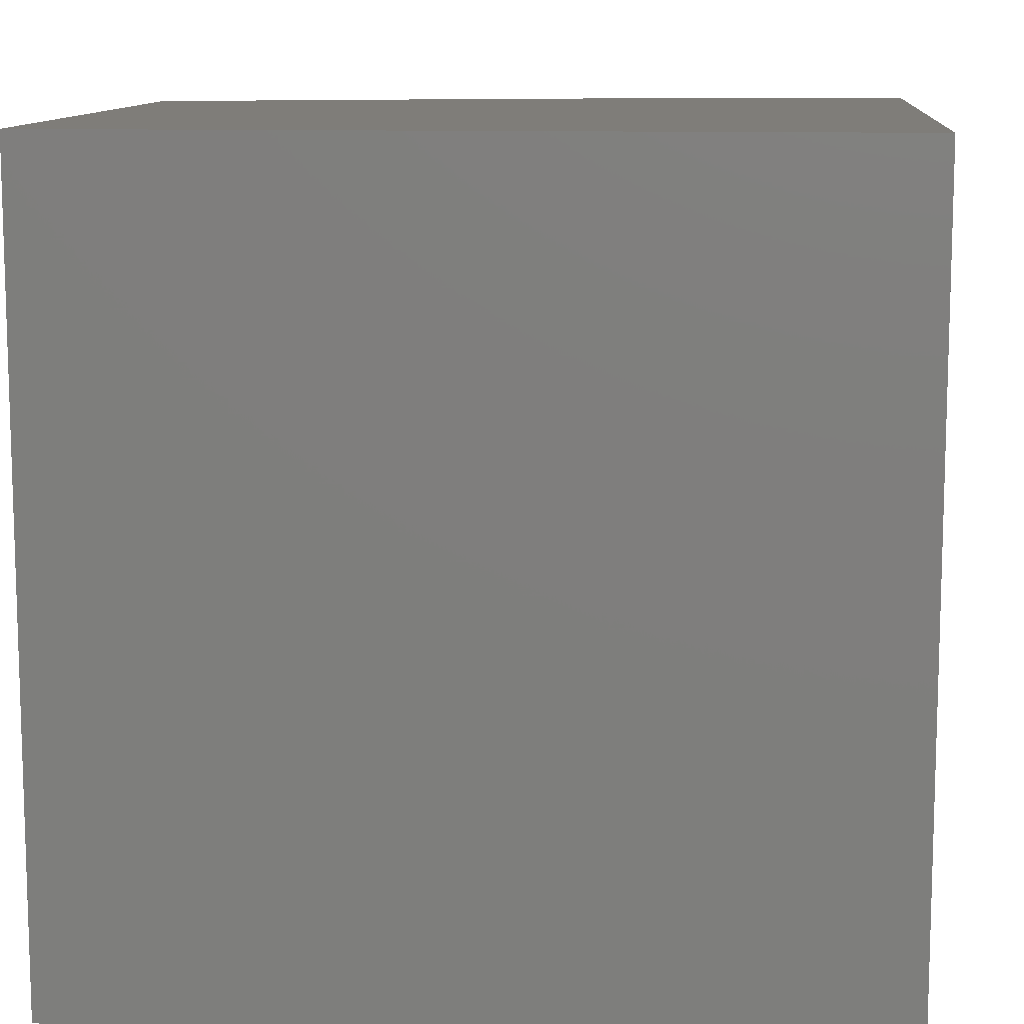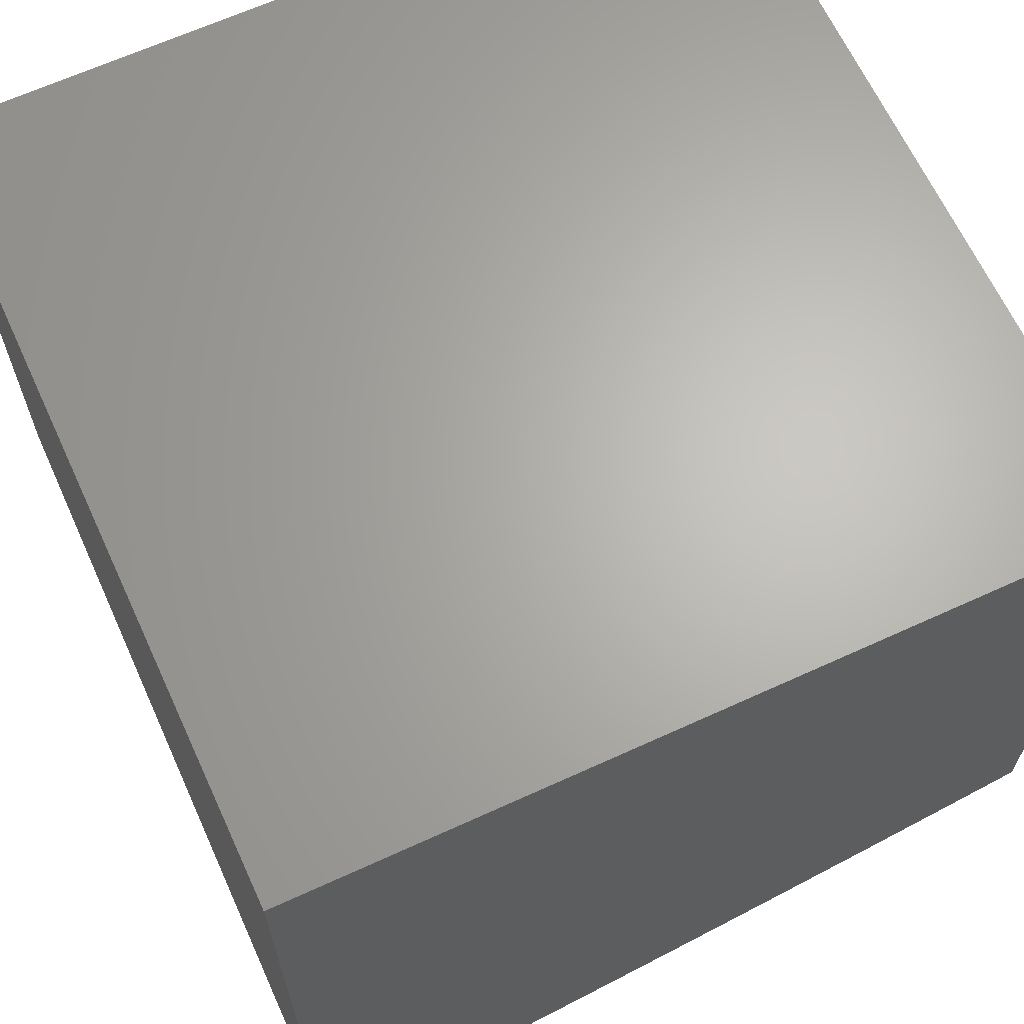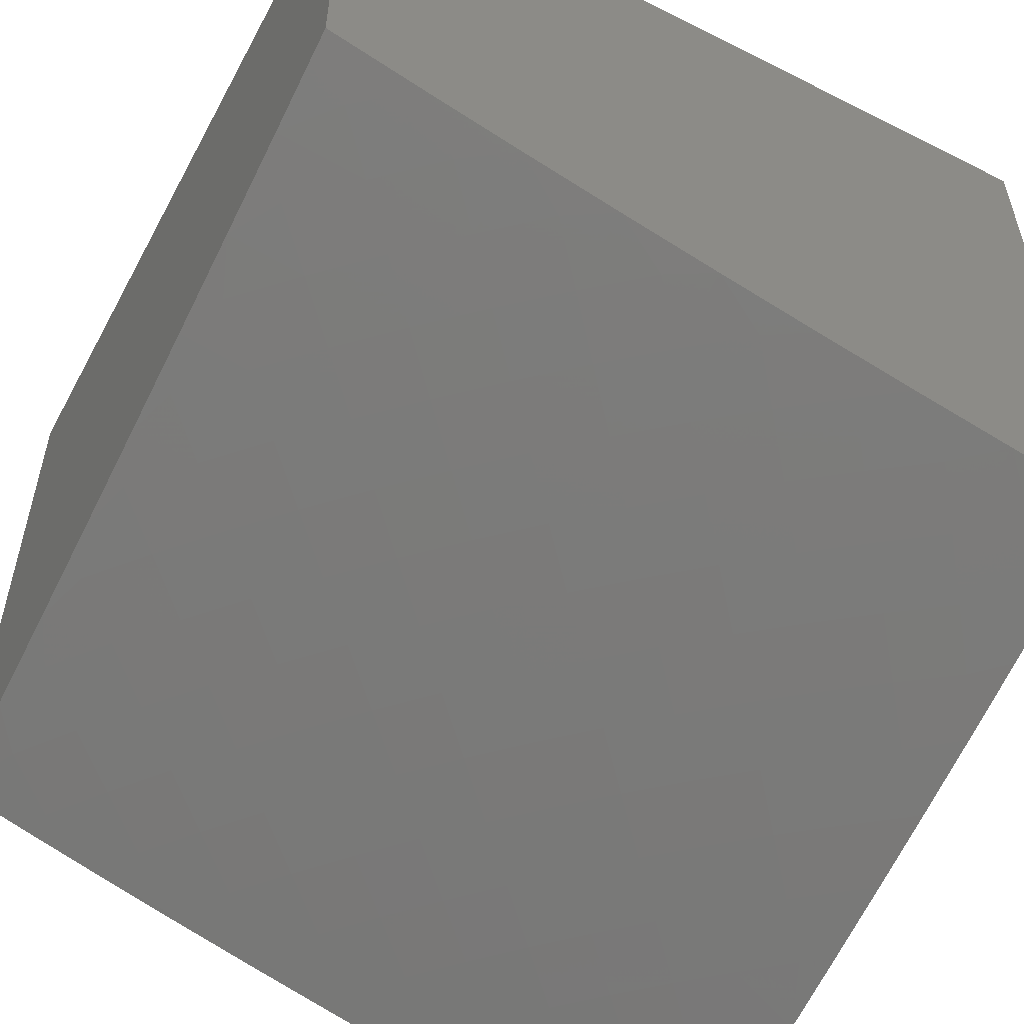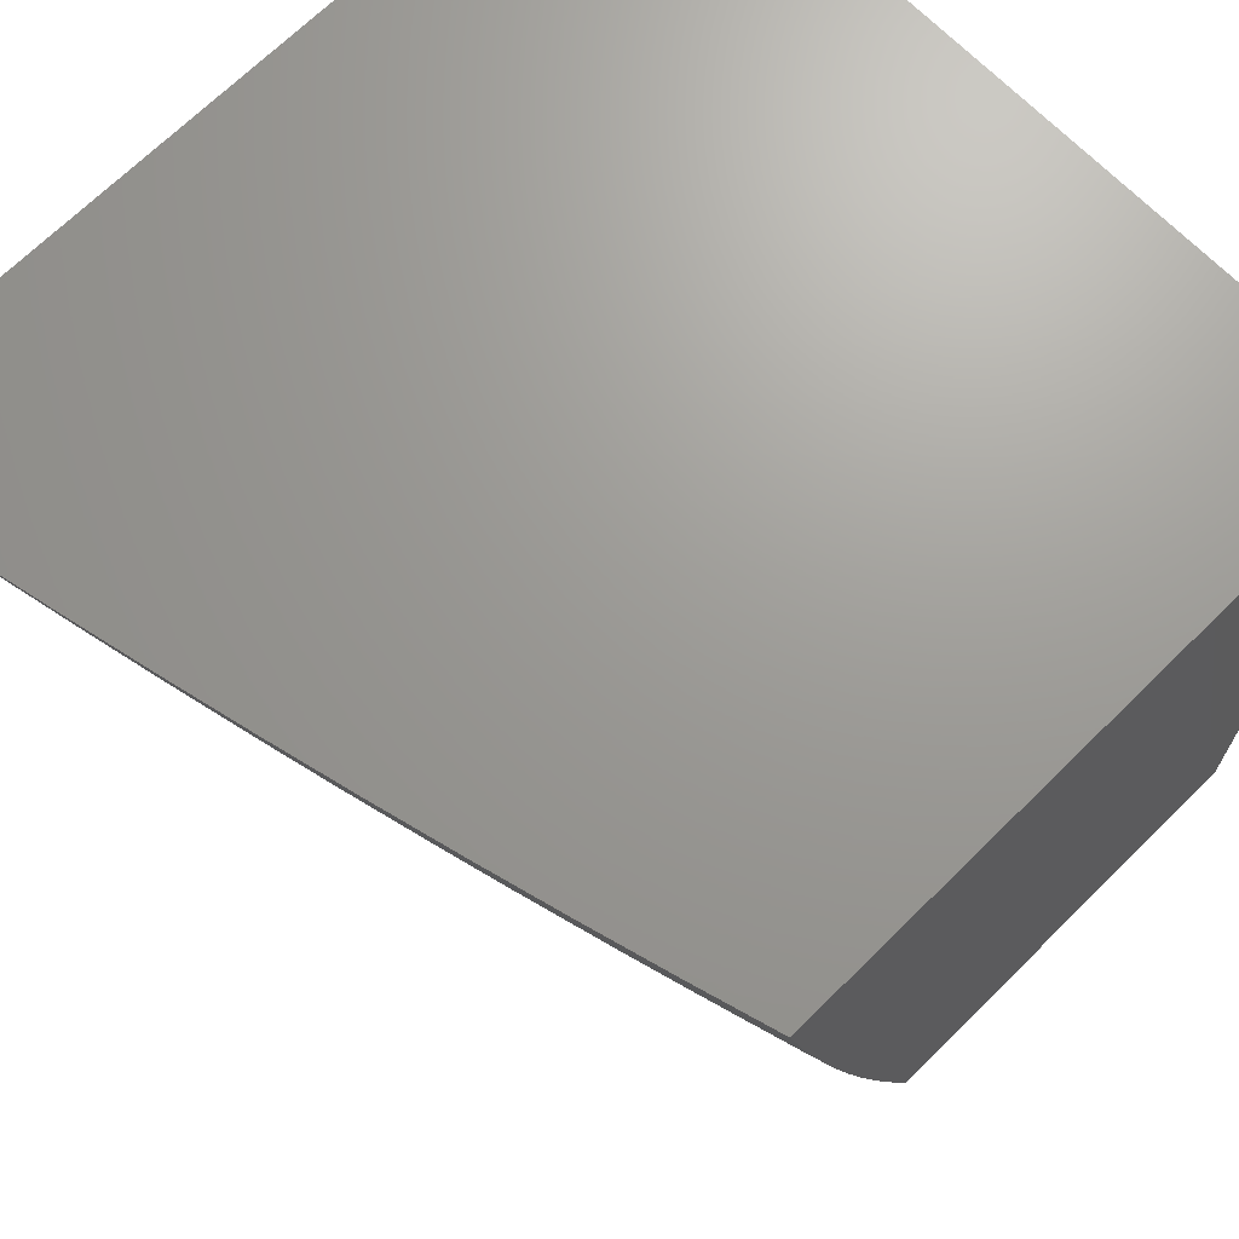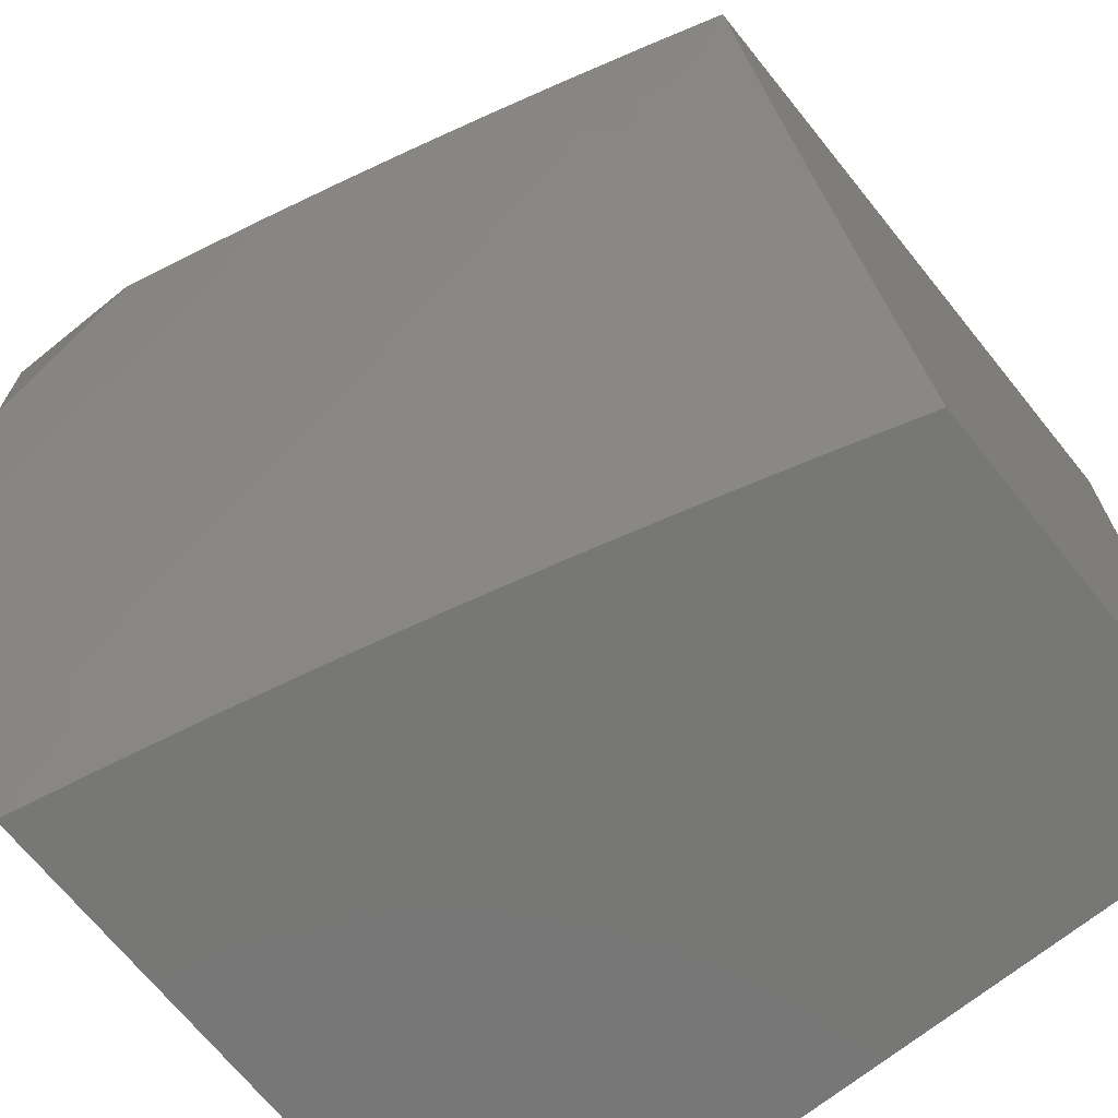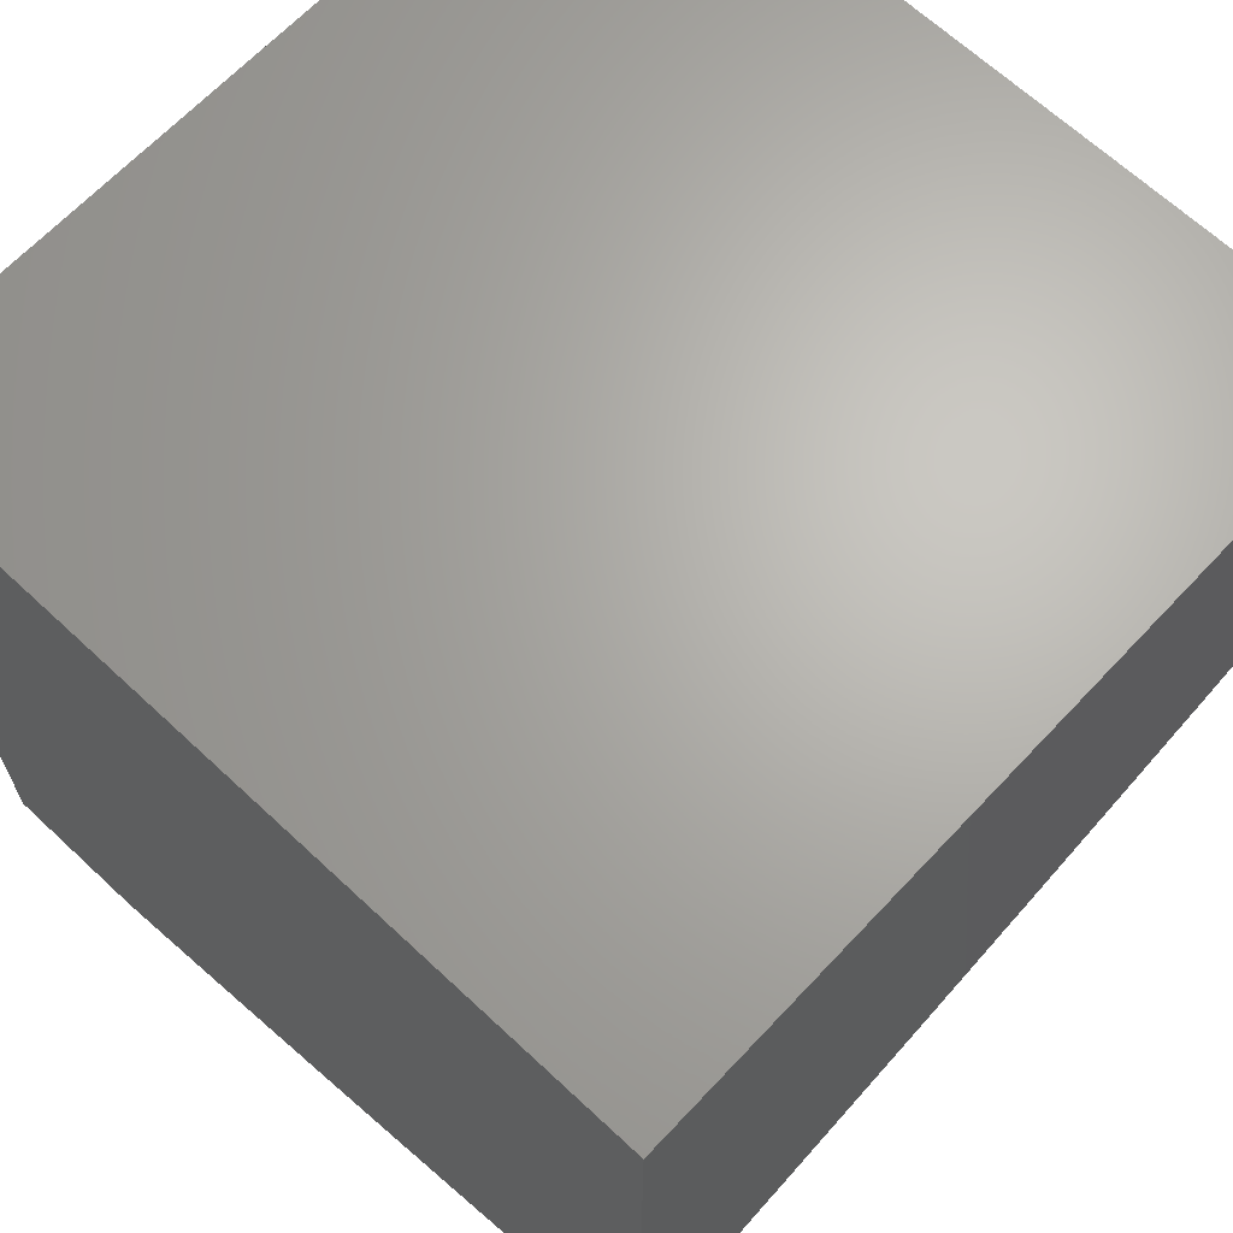
<metadata>
{"format":"stl","ext":"stl","renderer":"f3d","projection":"perspective","resolution":1024,"background":"white","views":[{"elev":10.9,"azim":5.0,"up":"+Y"},{"elev":65.4,"azim":155.3,"up":"+Z"},{"elev":-55.2,"azim":-28.0,"up":"+Z"},{"elev":69.3,"azim":-134.6,"up":"+Y"},{"elev":-69.7,"azim":-141.1,"up":"+Y"},{"elev":66.1,"azim":-136.8,"up":"+Z"}]}
</metadata>
<code>
# stl→obj: 177 verts, 350 faces
v -2 -2.898 -10.81
v -2 -3 -10.78
v -2.064 -2.936 -10.79
v -2.126 -3 -10.76
v -2.137 -2.886 -10.79
v -2.185 -2.95 -10.76
v -2.209 -2.833 -10.79
v -2.258 -2.897 -10.76
v -2.28 -2.779 -10.79
v -2.331 -2.841 -10.76
v -2.35 -2.723 -10.79
v -2.402 -2.784 -10.76
v -2.418 -2.666 -10.79
v -2.472 -2.725 -10.76
v -2.484 -2.607 -10.79
v -2.54 -2.665 -10.76
v -2.607 -2.602 -10.76
v -2.663 -2.659 -10.73
v -2.73 -2.594 -10.73
v -2.788 -2.649 -10.7
v -2.795 -2.527 -10.73
v -2.854 -2.581 -10.7
v -2.858 -2.459 -10.73
v -2.919 -2.511 -10.7
v -2.919 -2.389 -10.73
v -2.981 -2.44 -10.7
v -3 -2.378 -10.71
v -3 -2.503 -10.68
v -2.979 -2.563 -10.67
v -2.914 -2.635 -10.67
v -3 -2.628 -10.64
v -2.973 -2.688 -10.63
v -3 -2.753 -10.61
v -2.904 -2.759 -10.63
v -2.962 -2.814 -10.6
v -2.833 -2.829 -10.63
v -2.89 -2.885 -10.6
v -2.761 -2.896 -10.63
v -2.816 -2.954 -10.6
v -2.752 -3 -10.6
v -2.876 -3 -10.57
v -2.252 -3 -10.73
v -2.308 -2.96 -10.73
v -2.378 -3 -10.7
v -2.382 -2.903 -10.73
v -2.432 -2.965 -10.7
v -2.454 -2.845 -10.73
v -2.507 -2.905 -10.7
v -2.525 -2.785 -10.73
v -2.579 -2.844 -10.7
v -2.595 -2.723 -10.73
v -2.65 -2.781 -10.7
v -2.72 -2.716 -10.7
v -2.777 -2.772 -10.67
v -2.846 -2.704 -10.67
v -2.503 -3 -10.67
v -2.559 -2.966 -10.67
v -2.628 -3 -10.64
v -2.633 -2.903 -10.67
v -2.687 -2.962 -10.63
v -2.706 -2.839 -10.67
v -3 -3 -10.53
v -2.946 -2.941 -10.57
v -3 -2.877 -10.57
v -2.978 -2.318 -10.73
v -3 -2.252 -10.74
v -2.915 -2.268 -10.76
v -2.971 -2.197 -10.76
v -2.906 -2.15 -10.79
v -3 -2.126 -10.77
v -2.96 -2.079 -10.79
v -3 -2 -10.79
v -2.899 -2 -10.82
v -2.894 -2.033 -10.82
v -2.798 -2 -10.85
v -2.842 -2.102 -10.82
v -2.777 -2.054 -10.85
v -2.788 -2.169 -10.82
v -2.724 -2.12 -10.85
v -2.732 -2.236 -10.82
v -2.67 -2.185 -10.85
v -2.675 -2.301 -10.82
v -2.614 -2.249 -10.85
v -2.616 -2.365 -10.82
v -2.556 -2.311 -10.85
v -2.555 -2.428 -10.82
v -2.497 -2.372 -10.85
v -2.436 -2.432 -10.85
v -2.379 -2.375 -10.87
v -2.318 -2.432 -10.87
v -2.262 -2.374 -10.9
v -2.256 -2.487 -10.87
v -2.202 -2.428 -10.9
v -2.192 -2.541 -10.87
v -2.14 -2.48 -10.9
v -2.127 -2.593 -10.87
v -2.076 -2.531 -10.9
v -2.061 -2.644 -10.87
v -2.012 -2.58 -10.9
v -2 -2.59 -10.9
v -2 -2.487 -10.93
v -2.025 -2.469 -10.93
v -2.087 -2.419 -10.93
v -2 -2.384 -10.95
v -2.034 -2.358 -10.95
v -2 -2.28 -10.98
v -2.093 -2.308 -10.95
v -2.039 -2.249 -10.98
v -2.096 -2.199 -10.98
v -2 -2.176 -11
v -2.047 -2.133 -11
v -2.151 -2.147 -10.98
v -2.094 -2.09 -11
v -2.139 -2.045 -11
v -2.204 -2.095 -10.98
v -2.184 -2 -11
v -2.257 -2.041 -10.98
v -2.287 -2 -10.98
v -2.317 -2.095 -10.95
v -2.369 -2.038 -10.95
v -2.376 -2.149 -10.93
v -2.43 -2.091 -10.93
v -2.436 -2.203 -10.9
v -2.491 -2.143 -10.9
v -2.496 -2.257 -10.87
v -2.552 -2.196 -10.87
v -2.712 -2.006 -10.87
v -2.696 -2 -10.88
v -2.66 -2.07 -10.87
v -2.594 -2 -10.9
v -2.597 -2.021 -10.9
v -2.492 -2 -10.93
v -2.545 -2.083 -10.9
v -2.482 -2.031 -10.93
v -2.389 -2 -10.95
v -2 -2.693 -10.87
v -2.111 -2.707 -10.85
v -2.178 -2.655 -10.85
v -2.245 -2.602 -10.85
v -2.31 -2.547 -10.85
v -2.373 -2.49 -10.85
v -2.493 -2.489 -10.82
v -2.613 -2.483 -10.79
v -2.675 -2.419 -10.79
v -2.736 -2.354 -10.79
v -2.794 -2.287 -10.79
v -2.851 -2.219 -10.79
v -2.042 -2.757 -10.85
v -2 -2.796 -10.84
v -2.09 -2.821 -10.82
v -2.018 -2.871 -10.82
v -2.16 -2.77 -10.82
v -2.229 -2.717 -10.82
v -2.297 -2.663 -10.82
v -2.364 -2.606 -10.82
v -2.429 -2.548 -10.82
v -2.55 -2.545 -10.79
v -2.672 -2.539 -10.76
v -2.735 -2.473 -10.76
v -2.797 -2.406 -10.76
v -2.857 -2.338 -10.76
v -2.148 -2.368 -10.93
v -2.207 -2.315 -10.93
v -2.322 -2.318 -10.9
v -2.438 -2.317 -10.87
v -2.151 -2.257 -10.95
v -2.208 -2.204 -10.95
v -2.263 -2.15 -10.95
v -2.265 -2.261 -10.93
v -2.38 -2.261 -10.9
v -2.321 -2.206 -10.93
v -2.607 -2.134 -10.87
v -2 -2 -11
v -2 -2 -10
v -3 -2 -10
v -3 -3 -10
v -2 -3 -10
f 1 2 3
f 3 2 4
f 3 4 5
f 5 4 6
f 5 6 7
f 7 6 8
f 7 8 9
f 9 8 10
f 9 10 11
f 11 10 12
f 11 12 13
f 13 12 14
f 13 14 15
f 15 14 16
f 15 16 17
f 17 16 18
f 17 18 19
f 19 18 20
f 19 20 21
f 21 20 22
f 21 22 23
f 23 22 24
f 23 24 25
f 25 24 26
f 25 26 27
f 27 26 28
f 28 26 24
f 28 24 29
f 29 24 30
f 29 30 31
f 31 30 32
f 31 32 33
f 33 32 34
f 33 34 35
f 35 34 36
f 35 36 37
f 37 36 38
f 37 38 39
f 39 38 40
f 39 40 41
f 4 42 6
f 6 42 8
f 8 42 43
f 43 42 44
f 43 44 45
f 45 44 46
f 45 46 47
f 47 46 48
f 47 48 49
f 49 48 50
f 49 50 51
f 51 50 52
f 51 52 53
f 53 52 54
f 53 54 55
f 55 54 34
f 55 34 30
f 30 34 32
f 44 56 46
f 46 56 48
f 48 56 57
f 57 56 58
f 57 58 59
f 59 58 60
f 59 60 61
f 61 60 38
f 61 38 36
f 58 40 60
f 60 40 38
f 62 63 41
f 41 63 37
f 41 37 39
f 62 64 63
f 63 64 37
f 37 64 35
f 35 64 33
f 31 28 29
f 25 27 65
f 65 27 66
f 65 66 67
f 67 66 68
f 67 68 69
f 69 68 70
f 69 70 71
f 71 70 72
f 71 72 73
f 66 70 68
f 71 73 74
f 74 73 75
f 74 75 76
f 76 75 77
f 76 77 78
f 78 77 79
f 78 79 80
f 80 79 81
f 80 81 82
f 82 81 83
f 82 83 84
f 84 83 85
f 84 85 86
f 86 85 87
f 86 87 88
f 88 87 89
f 88 89 90
f 90 89 91
f 90 91 92
f 92 91 93
f 92 93 94
f 94 93 95
f 94 95 96
f 96 95 97
f 96 97 98
f 98 97 99
f 98 99 100
f 100 99 101
f 101 99 97
f 101 97 102
f 102 97 103
f 102 103 104
f 104 103 105
f 104 105 106
f 106 105 107
f 106 107 108
f 108 107 109
f 108 109 110
f 110 109 111
f 111 109 112
f 111 112 113
f 113 112 114
f 114 112 115
f 114 115 116
f 116 115 117
f 116 117 118
f 118 117 119
f 118 119 120
f 120 119 121
f 120 121 122
f 122 121 123
f 122 123 124
f 124 123 125
f 124 125 126
f 126 125 85
f 126 85 83
f 77 75 127
f 127 75 128
f 127 128 129
f 129 128 130
f 129 130 131
f 131 130 132
f 131 132 133
f 133 132 134
f 133 134 124
f 124 134 122
f 132 135 134
f 134 135 122
f 122 135 120
f 120 135 118
f 110 106 108
f 104 101 102
f 100 136 98
f 98 136 137
f 98 137 96
f 96 137 138
f 96 138 94
f 94 138 139
f 94 139 92
f 92 139 140
f 92 140 90
f 90 140 141
f 90 141 88
f 88 141 142
f 88 142 86
f 86 142 143
f 86 143 84
f 84 143 144
f 84 144 82
f 82 144 145
f 82 145 80
f 80 145 146
f 80 146 78
f 78 146 147
f 78 147 76
f 76 147 69
f 76 69 74
f 74 69 71
f 137 136 148
f 148 136 149
f 148 149 150
f 150 149 151
f 150 151 3
f 3 151 1
f 149 1 151
f 3 5 150
f 150 5 152
f 150 152 137
f 137 152 138
f 152 5 7
f 137 148 150
f 10 8 43
f 152 7 153
f 153 7 9
f 153 9 154
f 154 9 11
f 154 11 155
f 155 11 13
f 155 13 156
f 156 13 15
f 156 15 157
f 157 15 17
f 157 17 158
f 158 17 19
f 158 19 159
f 159 19 21
f 159 21 160
f 160 21 23
f 160 23 161
f 161 23 25
f 161 25 67
f 67 25 65
f 12 10 45
f 45 10 43
f 12 45 47
f 139 138 153
f 153 138 152
f 139 153 154
f 103 97 95
f 50 48 57
f 14 12 47
f 14 47 49
f 140 139 154
f 140 154 155
f 107 105 103
f 103 95 162
f 162 95 93
f 162 93 163
f 163 93 91
f 163 91 164
f 164 91 89
f 164 89 165
f 165 89 87
f 165 87 125
f 125 87 85
f 52 50 59
f 59 50 57
f 52 59 61
f 16 14 49
f 16 49 51
f 141 140 155
f 141 155 156
f 103 162 107
f 107 162 166
f 107 166 109
f 109 166 167
f 109 167 112
f 112 167 168
f 112 168 115
f 115 168 117
f 166 162 163
f 54 52 61
f 54 61 36
f 18 16 51
f 18 51 53
f 142 141 156
f 142 156 157
f 166 163 169
f 169 163 164
f 169 164 170
f 170 164 165
f 170 165 123
f 123 165 125
f 34 54 36
f 20 18 53
f 20 53 55
f 143 142 157
f 143 157 158
f 166 169 167
f 167 169 171
f 167 171 168
f 168 171 119
f 168 119 117
f 171 169 170
f 22 20 55
f 22 55 30
f 144 143 158
f 144 158 159
f 123 121 170
f 170 121 171
f 121 119 171
f 24 22 30
f 145 144 159
f 145 159 160
f 146 145 160
f 146 160 161
f 133 124 126
f 126 83 172
f 172 83 81
f 172 81 129
f 129 81 79
f 129 79 127
f 127 79 77
f 147 146 161
f 147 161 67
f 131 133 172
f 172 133 126
f 131 172 129
f 69 147 67
f 173 116 174
f 174 116 118
f 174 118 135
f 135 132 174
f 174 132 130
f 174 130 128
f 174 128 175
f 175 128 75
f 175 75 73
f 73 72 175
f 72 70 175
f 175 70 66
f 175 66 27
f 27 28 175
f 175 28 31
f 175 31 33
f 175 33 176
f 176 33 64
f 176 64 62
f 62 41 176
f 176 41 40
f 176 40 58
f 176 58 177
f 177 58 56
f 177 56 44
f 44 42 177
f 177 42 4
f 177 4 2
f 174 175 177
f 177 175 176
f 110 111 173
f 173 111 113
f 173 113 114
f 114 116 173
f 2 1 177
f 177 1 149
f 177 149 136
f 177 136 174
f 174 136 100
f 174 100 101
f 101 104 174
f 174 104 106
f 174 106 110
f 110 173 174

</code>
